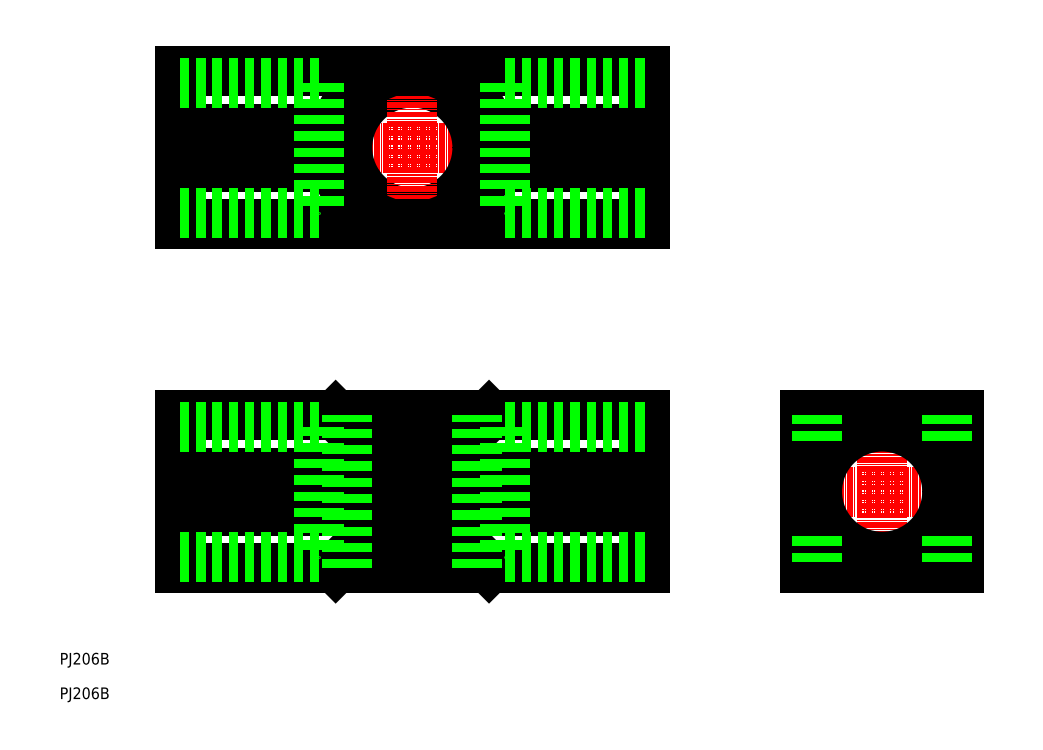
<metadata>
{"format":"dxf","ext":"dxf","renderer":"ezdxf+matplotlib","layout":"modelspace","background":"white","min_lineweight":24,"dpi":150}
</metadata>
<code>
0
SECTION
2
ENTITIES
0
LINE
8
CENTER
10
130.9
20
118.6
30
0
11
20.88
21
118.6
31
0
0
LINE
8
CENTER
10
130.9
20
44.63
30
0
11
20.88
21
44.63
31
0
0
LINE
8
0
10
71.79
20
48.72
30
0
11
59.38
21
61.13
31
0
0
LINE
8
0
10
79.97
20
48.72
30
0
11
92.38
21
61.13
31
0
0
LINE
8
CENTER
10
75.88
20
23.13
30
0
11
75.88
21
66.13
31
0
0
TEXT
8
0
10
1.822e-07
20
7.431
30
0
40
2.5
1
PJ206B
0
TEXT
8
0
10
1.822e-07
20
-1.519e-07
30
0
40
2.5
1
PJ206B
0
LINE
8
0
10
71.79
20
40.53
30
0
11
59.38
21
28.13
31
0
0
LINE
8
0
10
79.97
20
40.53
30
0
11
92.38
21
28.13
31
0
0
CIRCLE
8
0
10
75.88
20
118.6
30
0
40
14
0
LINE
8
CENTER
10
75.88
20
97.13
30
0
11
75.88
21
140.1
31
0
0
ARC
8
0
10
177
20
44.63
30
0
40
17
50
13.93
51
76.07
0
ARC
8
0
10
177
20
44.63
30
0
40
17
50
103.9
51
166.1
0
LINE
8
CENTER
10
177
20
66.13
30
0
11
177
21
23.13
31
0
0
LINE
8
CENTER
10
155.5
20
44.63
30
0
11
198.5
21
44.63
31
0
0
ARC
8
0
10
177
20
44.63
30
0
40
17
50
283.9
51
346.1
0
CIRCLE
8
0
10
177
20
44.63
30
0
40
14
0
ARC
8
0
10
177
20
44.63
30
0
40
17
50
193.9
51
256.1
0
LINE
8
0
10
125.9
20
122.7
30
0
11
92.38
21
122.7
31
0
0
ARC
8
0
10
75.88
20
118.6
30
0
40
17
50
13.93
51
76.07
0
ARC
8
0
10
75.88
20
118.6
30
0
40
17
50
283.9
51
346.1
0
LINE
8
0
10
92.38
20
114.5
30
0
11
125.9
21
114.5
31
0
0
LINE
8
0
10
25.88
20
102.1
30
0
11
125.9
21
102.1
31
0
0
LINE
8
0
10
125.9
20
102.1
30
0
11
125.9
21
135.1
31
0
0
LINE
8
0
10
125.9
20
135.1
30
0
11
25.88
21
135.1
31
0
0
LINE
8
0
10
25.88
20
135.1
30
0
11
25.88
21
102.1
31
0
0
LINE
8
0
10
25.88
20
28.13
30
0
11
125.9
21
28.13
31
0
0
LINE
8
0
10
125.9
20
28.13
30
0
11
125.9
21
61.13
31
0
0
LINE
8
0
10
125.9
20
61.13
30
0
11
25.88
21
61.13
31
0
0
LINE
8
0
10
25.88
20
61.13
30
0
11
25.88
21
28.13
31
0
0
LINE
8
0
10
125.9
20
40.53
30
0
11
79.97
21
40.53
31
0
0
LINE
8
0
10
79.97
20
40.53
30
0
11
79.97
21
28.13
31
0
0
LINE
8
0
10
125.9
20
48.72
30
0
11
79.97
21
48.72
31
0
0
LINE
8
0
10
79.97
20
48.72
30
0
11
79.97
21
61.13
31
0
0
LINE
8
0
10
25.88
20
40.53
30
0
11
71.79
21
40.53
31
0
0
LINE
8
0
10
71.79
20
40.53
30
0
11
71.79
21
28.13
31
0
0
LINE
8
0
10
25.88
20
122.7
30
0
11
59.38
21
122.7
31
0
0
ARC
8
0
10
75.88
20
118.6
30
0
40
17
50
103.9
51
166.1
0
ARC
8
0
10
75.88
20
118.6
30
0
40
17
50
193.9
51
256.1
0
LINE
8
0
10
59.38
20
114.5
30
0
11
25.88
21
114.5
31
0
0
LINE
8
0
10
25.88
20
48.72
30
0
11
71.79
21
48.72
31
0
0
LINE
8
0
10
71.79
20
48.72
30
0
11
71.79
21
61.13
31
0
0
LINE
8
0
10
160.5
20
28.13
30
0
11
193.5
21
28.13
31
0
0
LINE
8
0
10
193.5
20
28.13
30
0
11
193.5
21
61.13
31
0
0
LINE
8
0
10
193.5
20
61.13
30
0
11
160.5
21
61.13
31
0
0
LINE
8
0
10
160.5
20
61.13
30
0
11
160.5
21
28.13
31
0
0
LINE
8
0
10
55.88
20
132.6
30
0
11
55.88
21
104.6
31
0
0
LINE
8
0
10
95.88
20
132.6
30
0
11
95.88
21
104.6
31
0
0
LINE
8
0
10
61.88
20
28.13
30
0
11
61.88
21
61.13
31
0
0
LINE
8
0
10
89.88
20
28.13
30
0
11
89.88
21
61.13
31
0
0
LINE
8
0
10
125.9
20
58.63
30
0
11
95.88
21
58.63
31
0
0
LINE
8
0
10
125.9
20
30.63
30
0
11
95.88
21
30.63
31
0
0
LINE
8
0
10
125.9
20
132.6
30
0
11
95.88
21
132.6
31
0
0
LINE
8
0
10
125.9
20
104.6
30
0
11
95.88
21
104.6
31
0
0
LINE
8
0
10
55.88
20
132.6
30
0
11
25.88
21
132.6
31
0
0
LINE
8
0
10
55.88
20
104.6
30
0
11
25.88
21
104.6
31
0
0
LINE
8
0
10
95.88
20
58.63
30
0
11
95.88
21
30.63
31
0
0
LINE
8
0
10
55.88
20
58.63
30
0
11
55.88
21
30.63
31
0
0
LINE
8
0
10
55.88
20
30.63
30
0
11
25.88
21
30.63
31
0
0
LINE
8
0
10
55.88
20
58.63
30
0
11
25.88
21
58.63
31
0
0
LINE
8
0
10
191
20
61.13
30
0
11
191
21
54.27
31
0
0
LINE
8
0
10
163
20
61.13
30
0
11
163
21
54.27
31
0
0
LINE
8
0
10
191
20
34.98
30
0
11
191
21
28.13
31
0
0
LINE
8
0
10
163
20
34.98
30
0
11
163
21
28.13
31
0
0
ENDSEC
0
EOF

</code>
